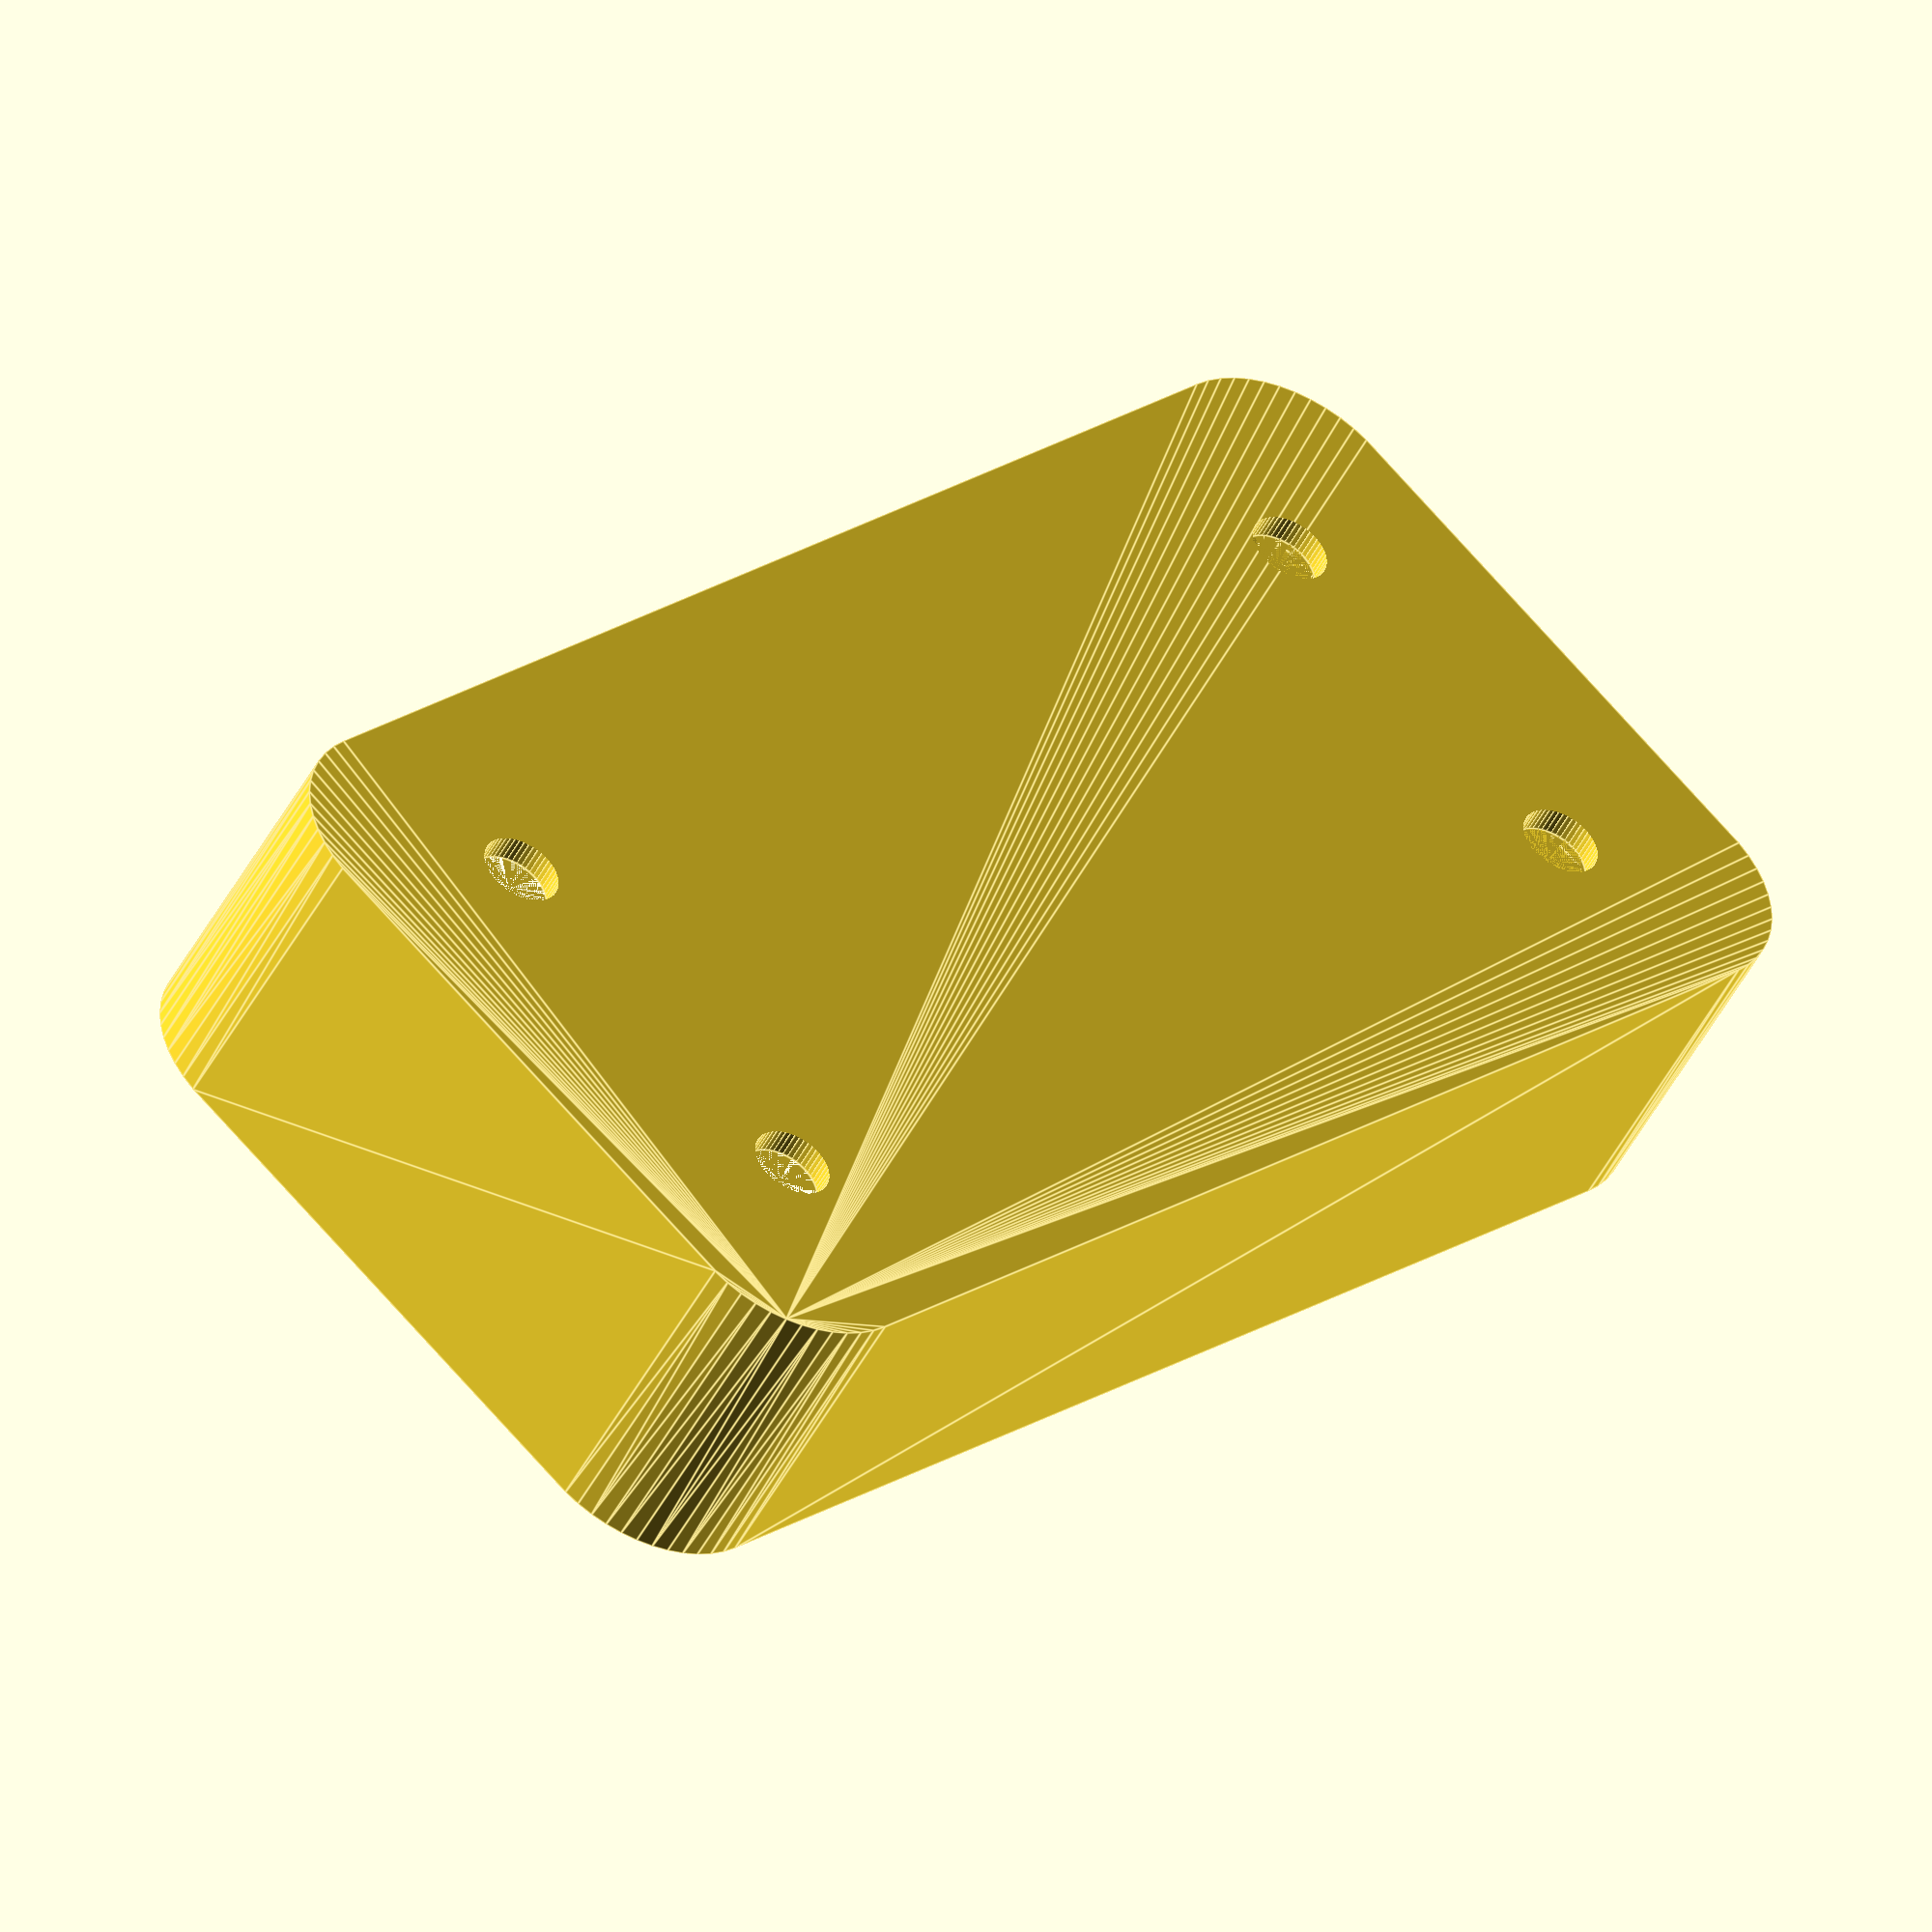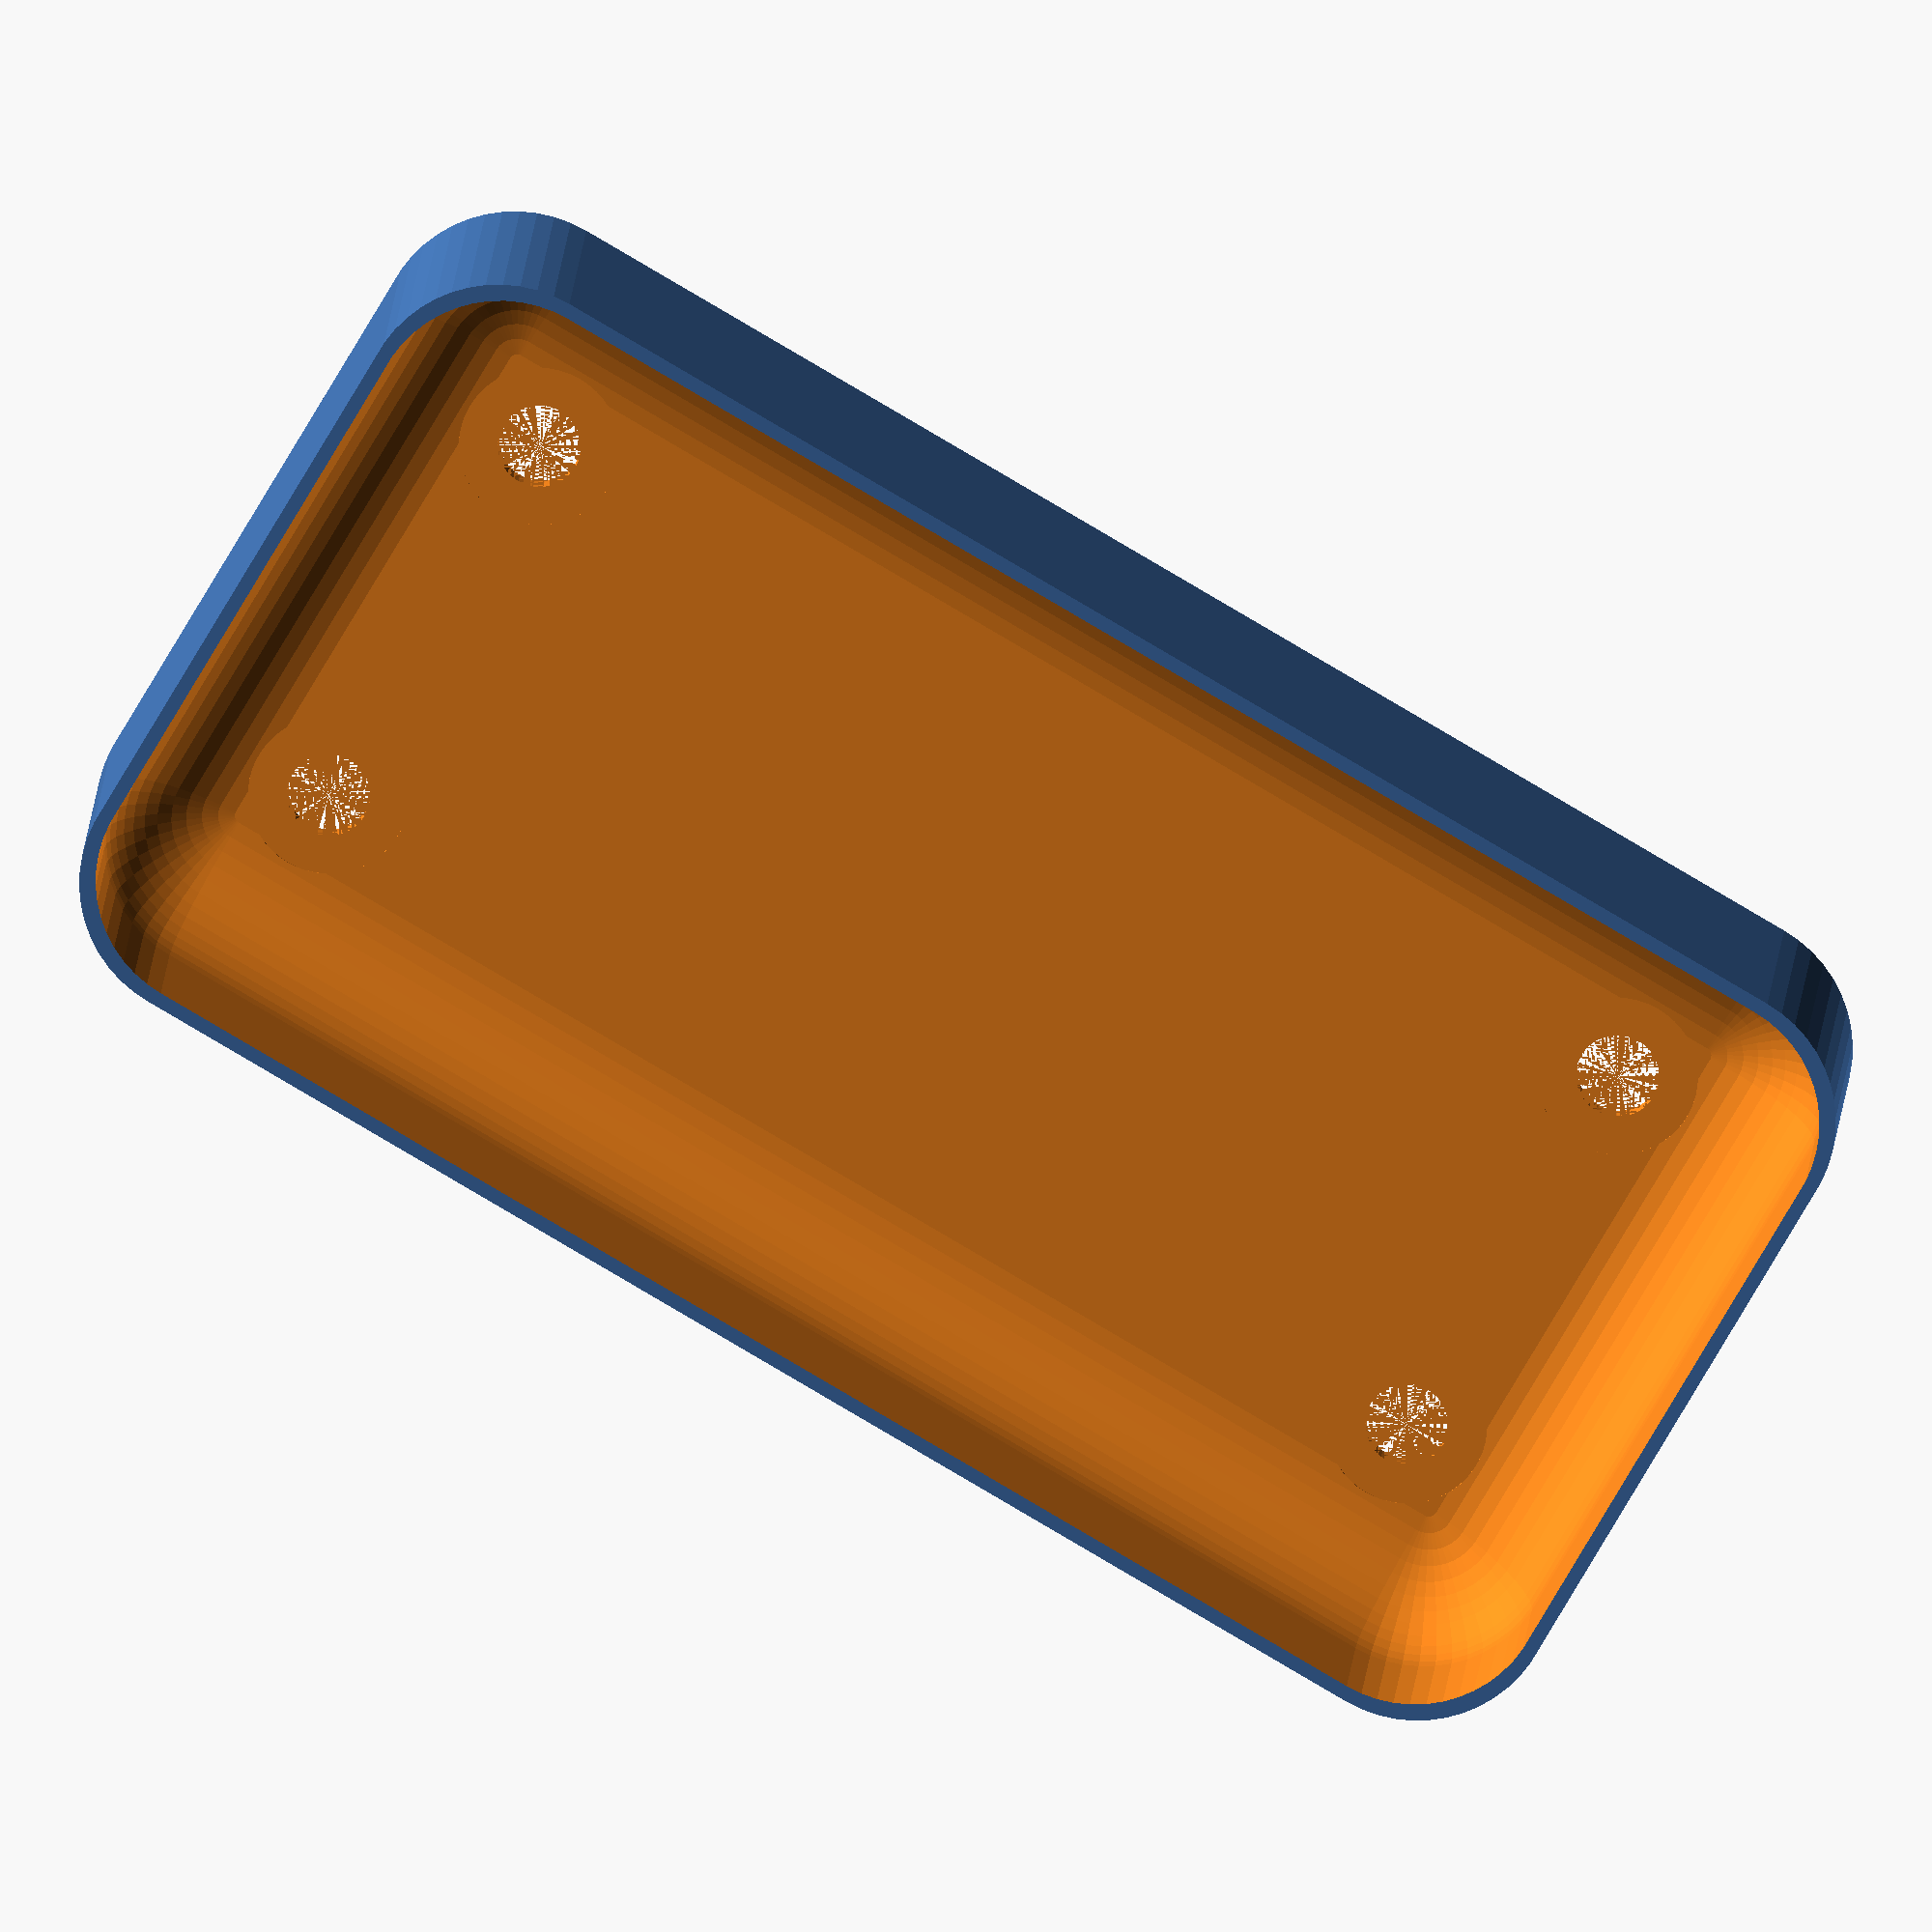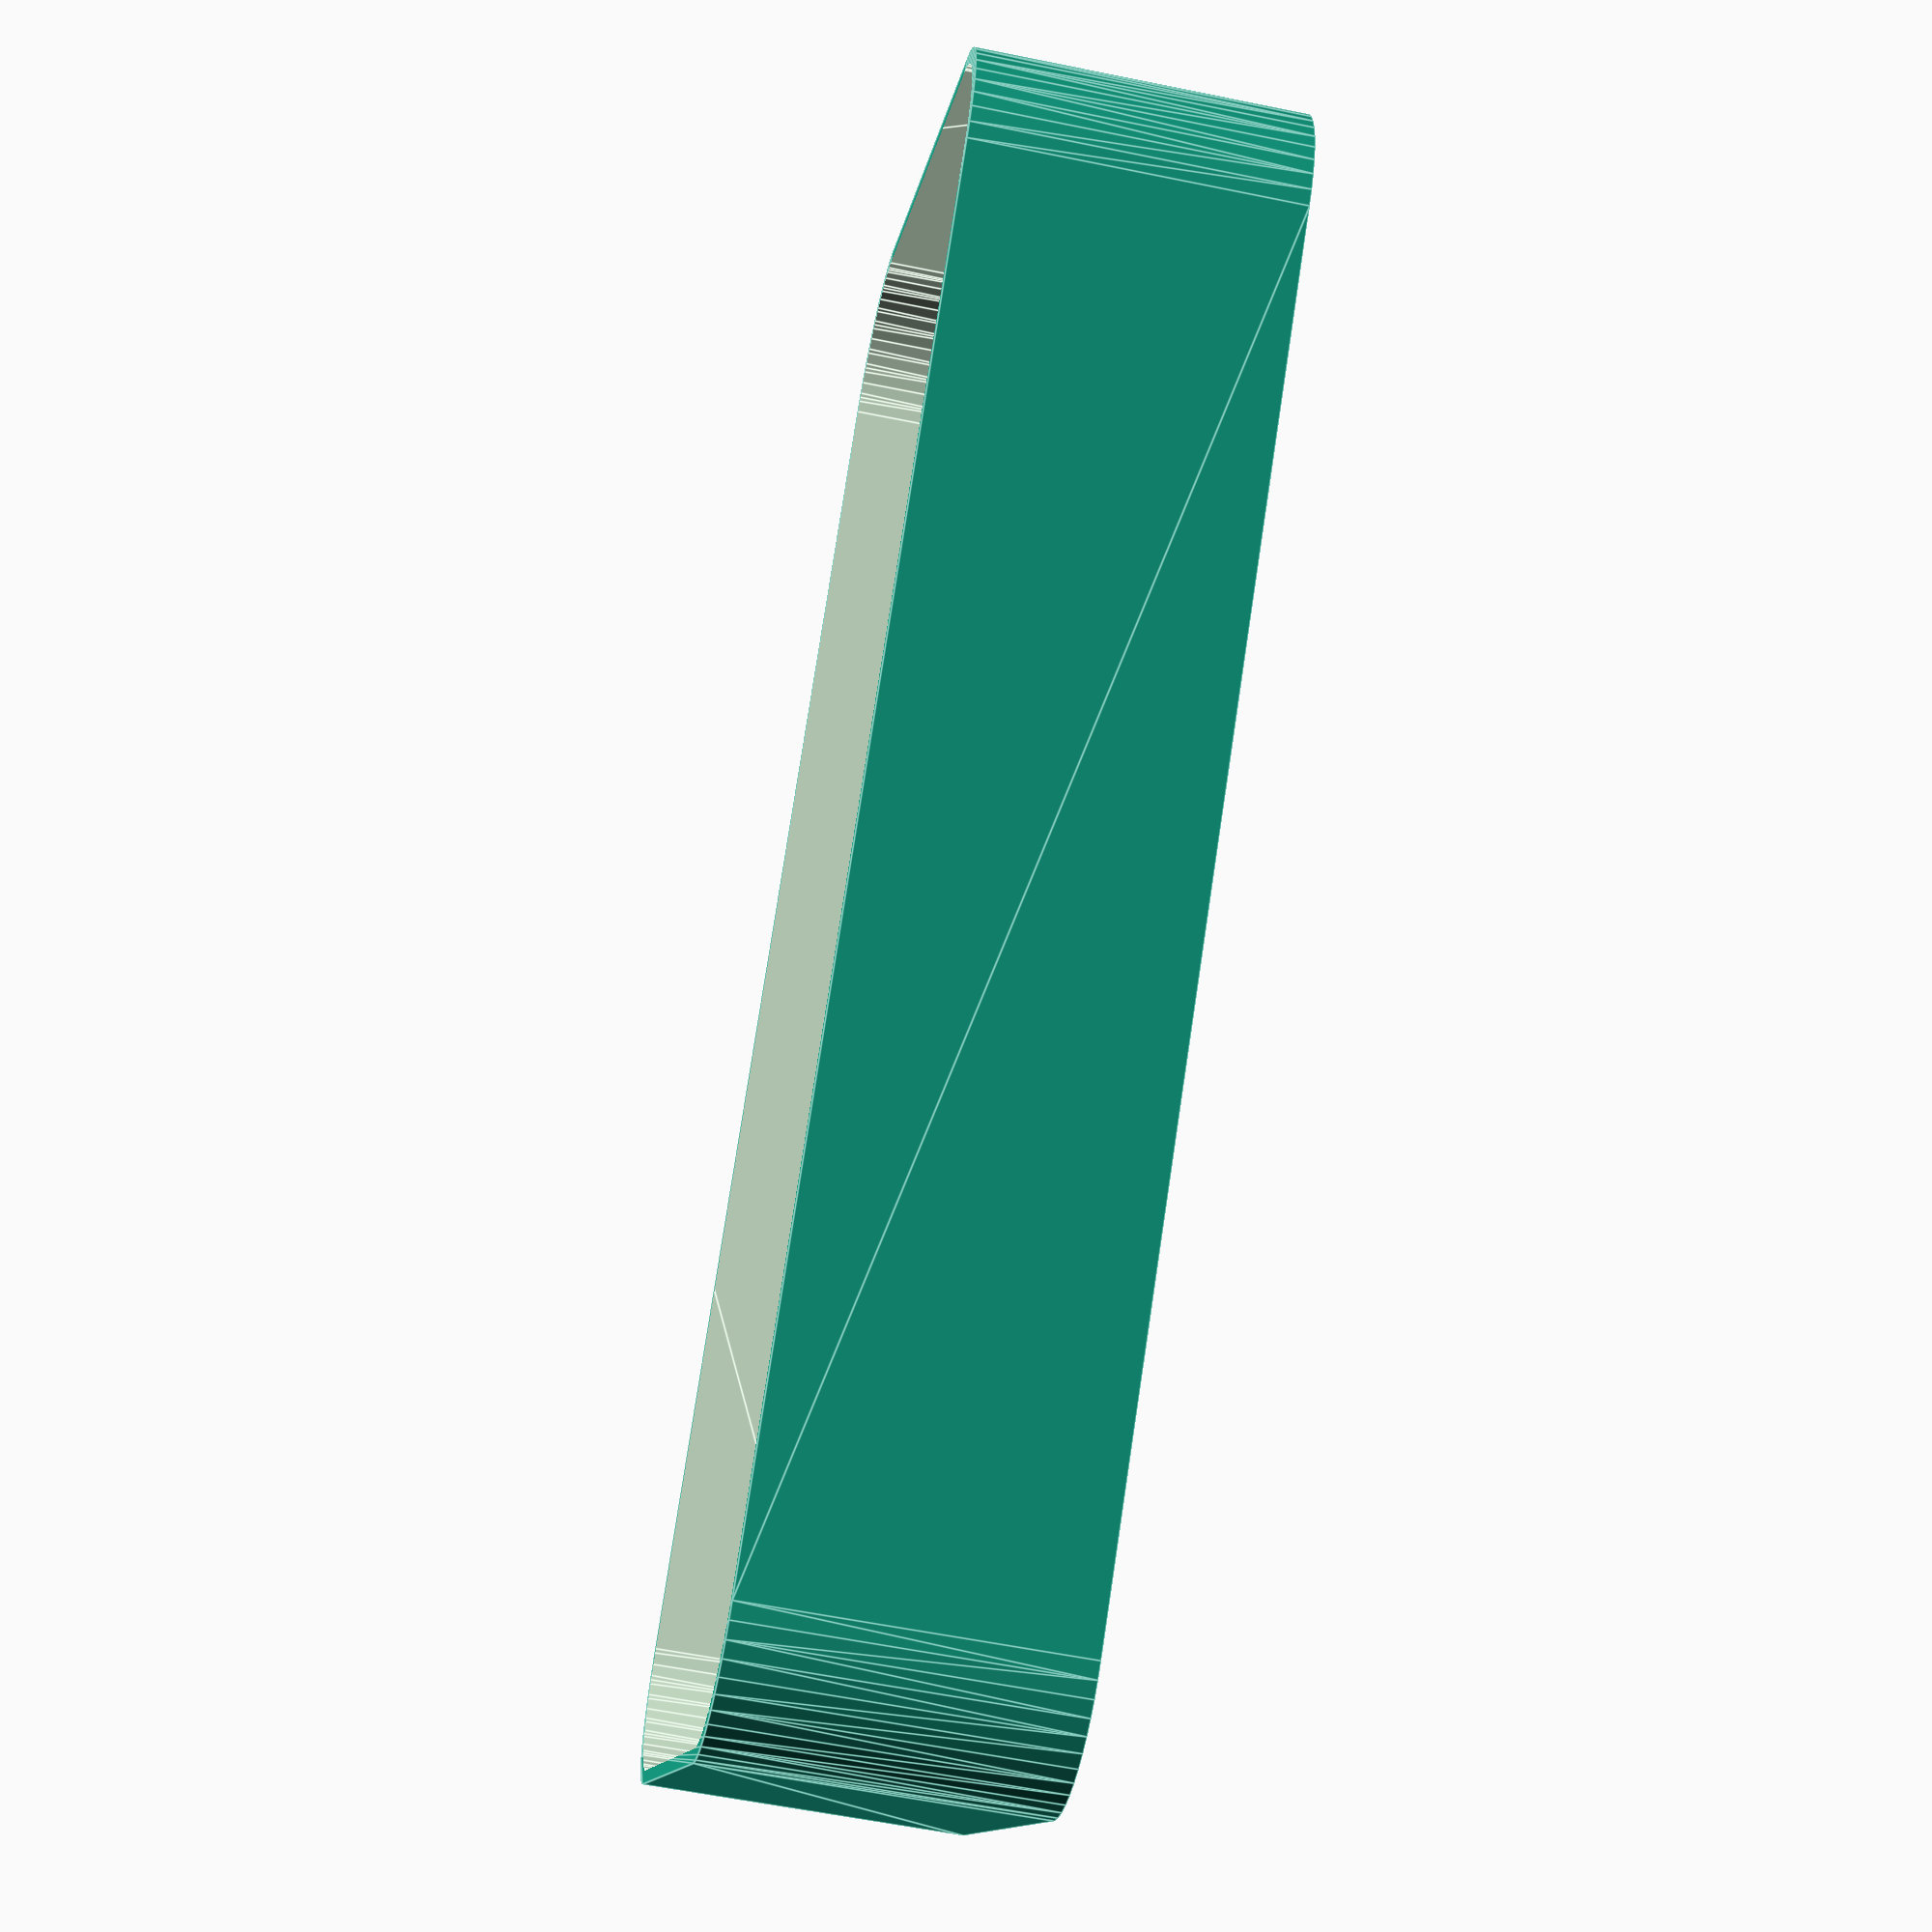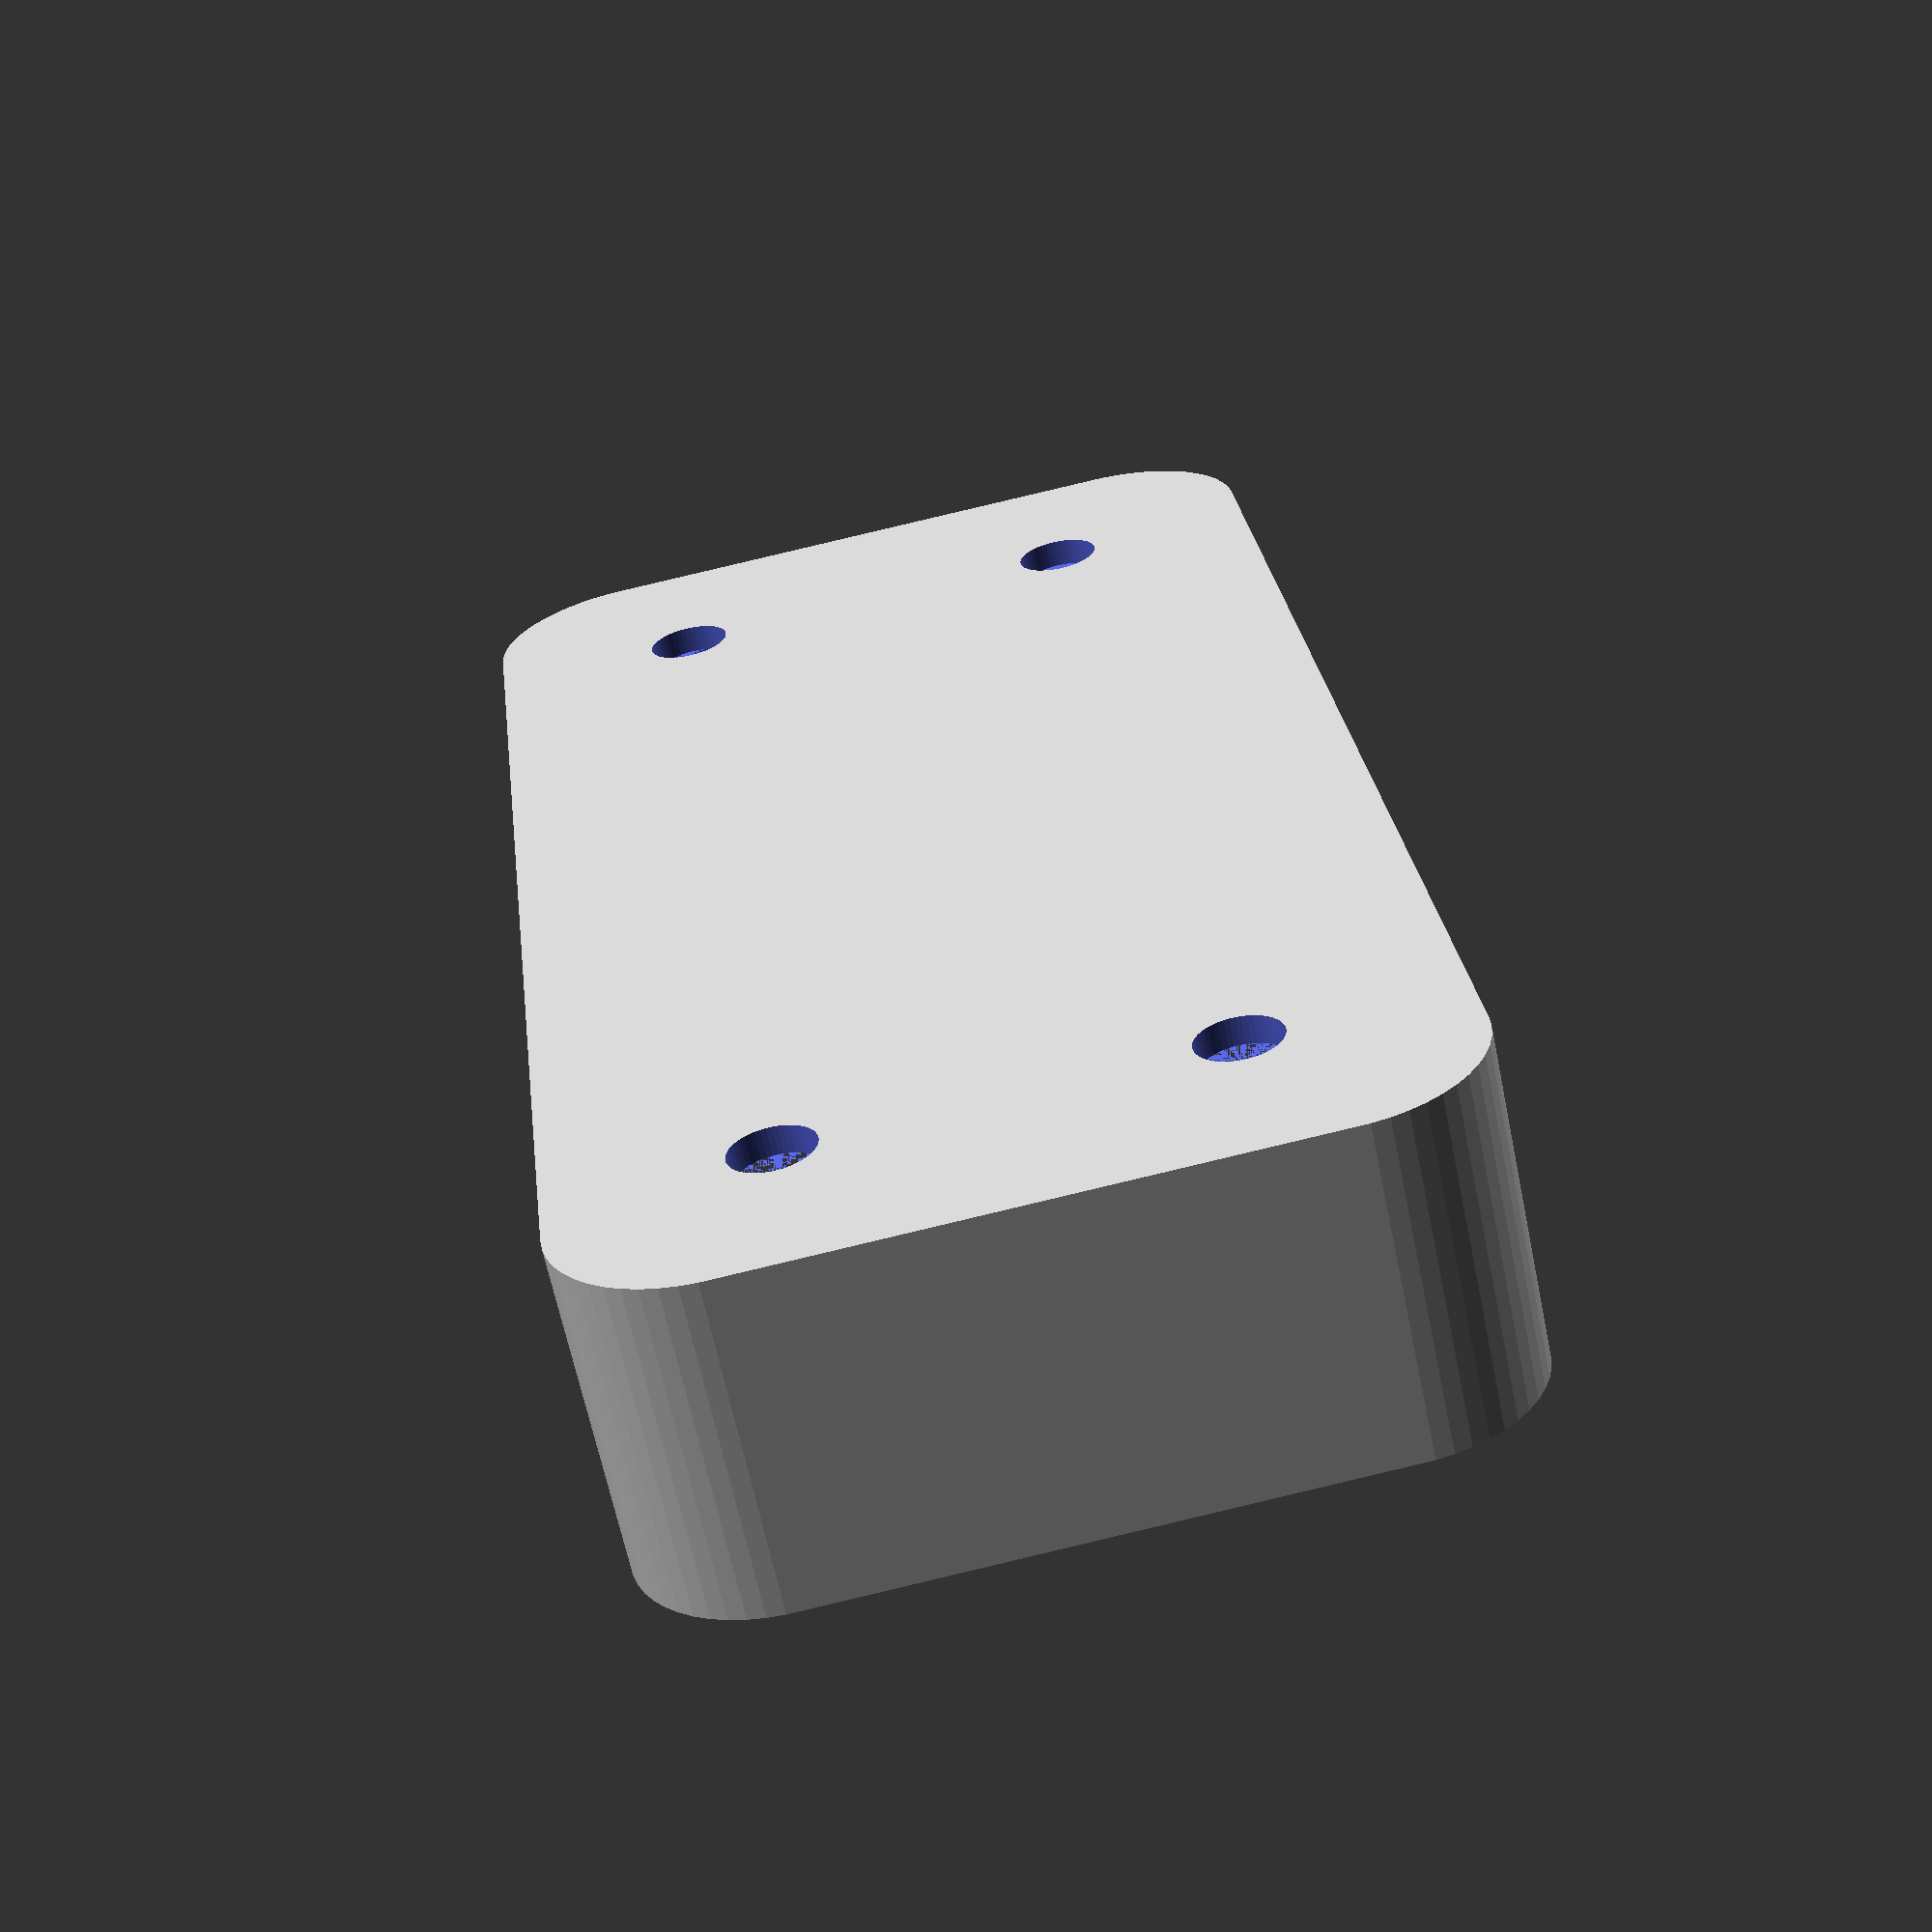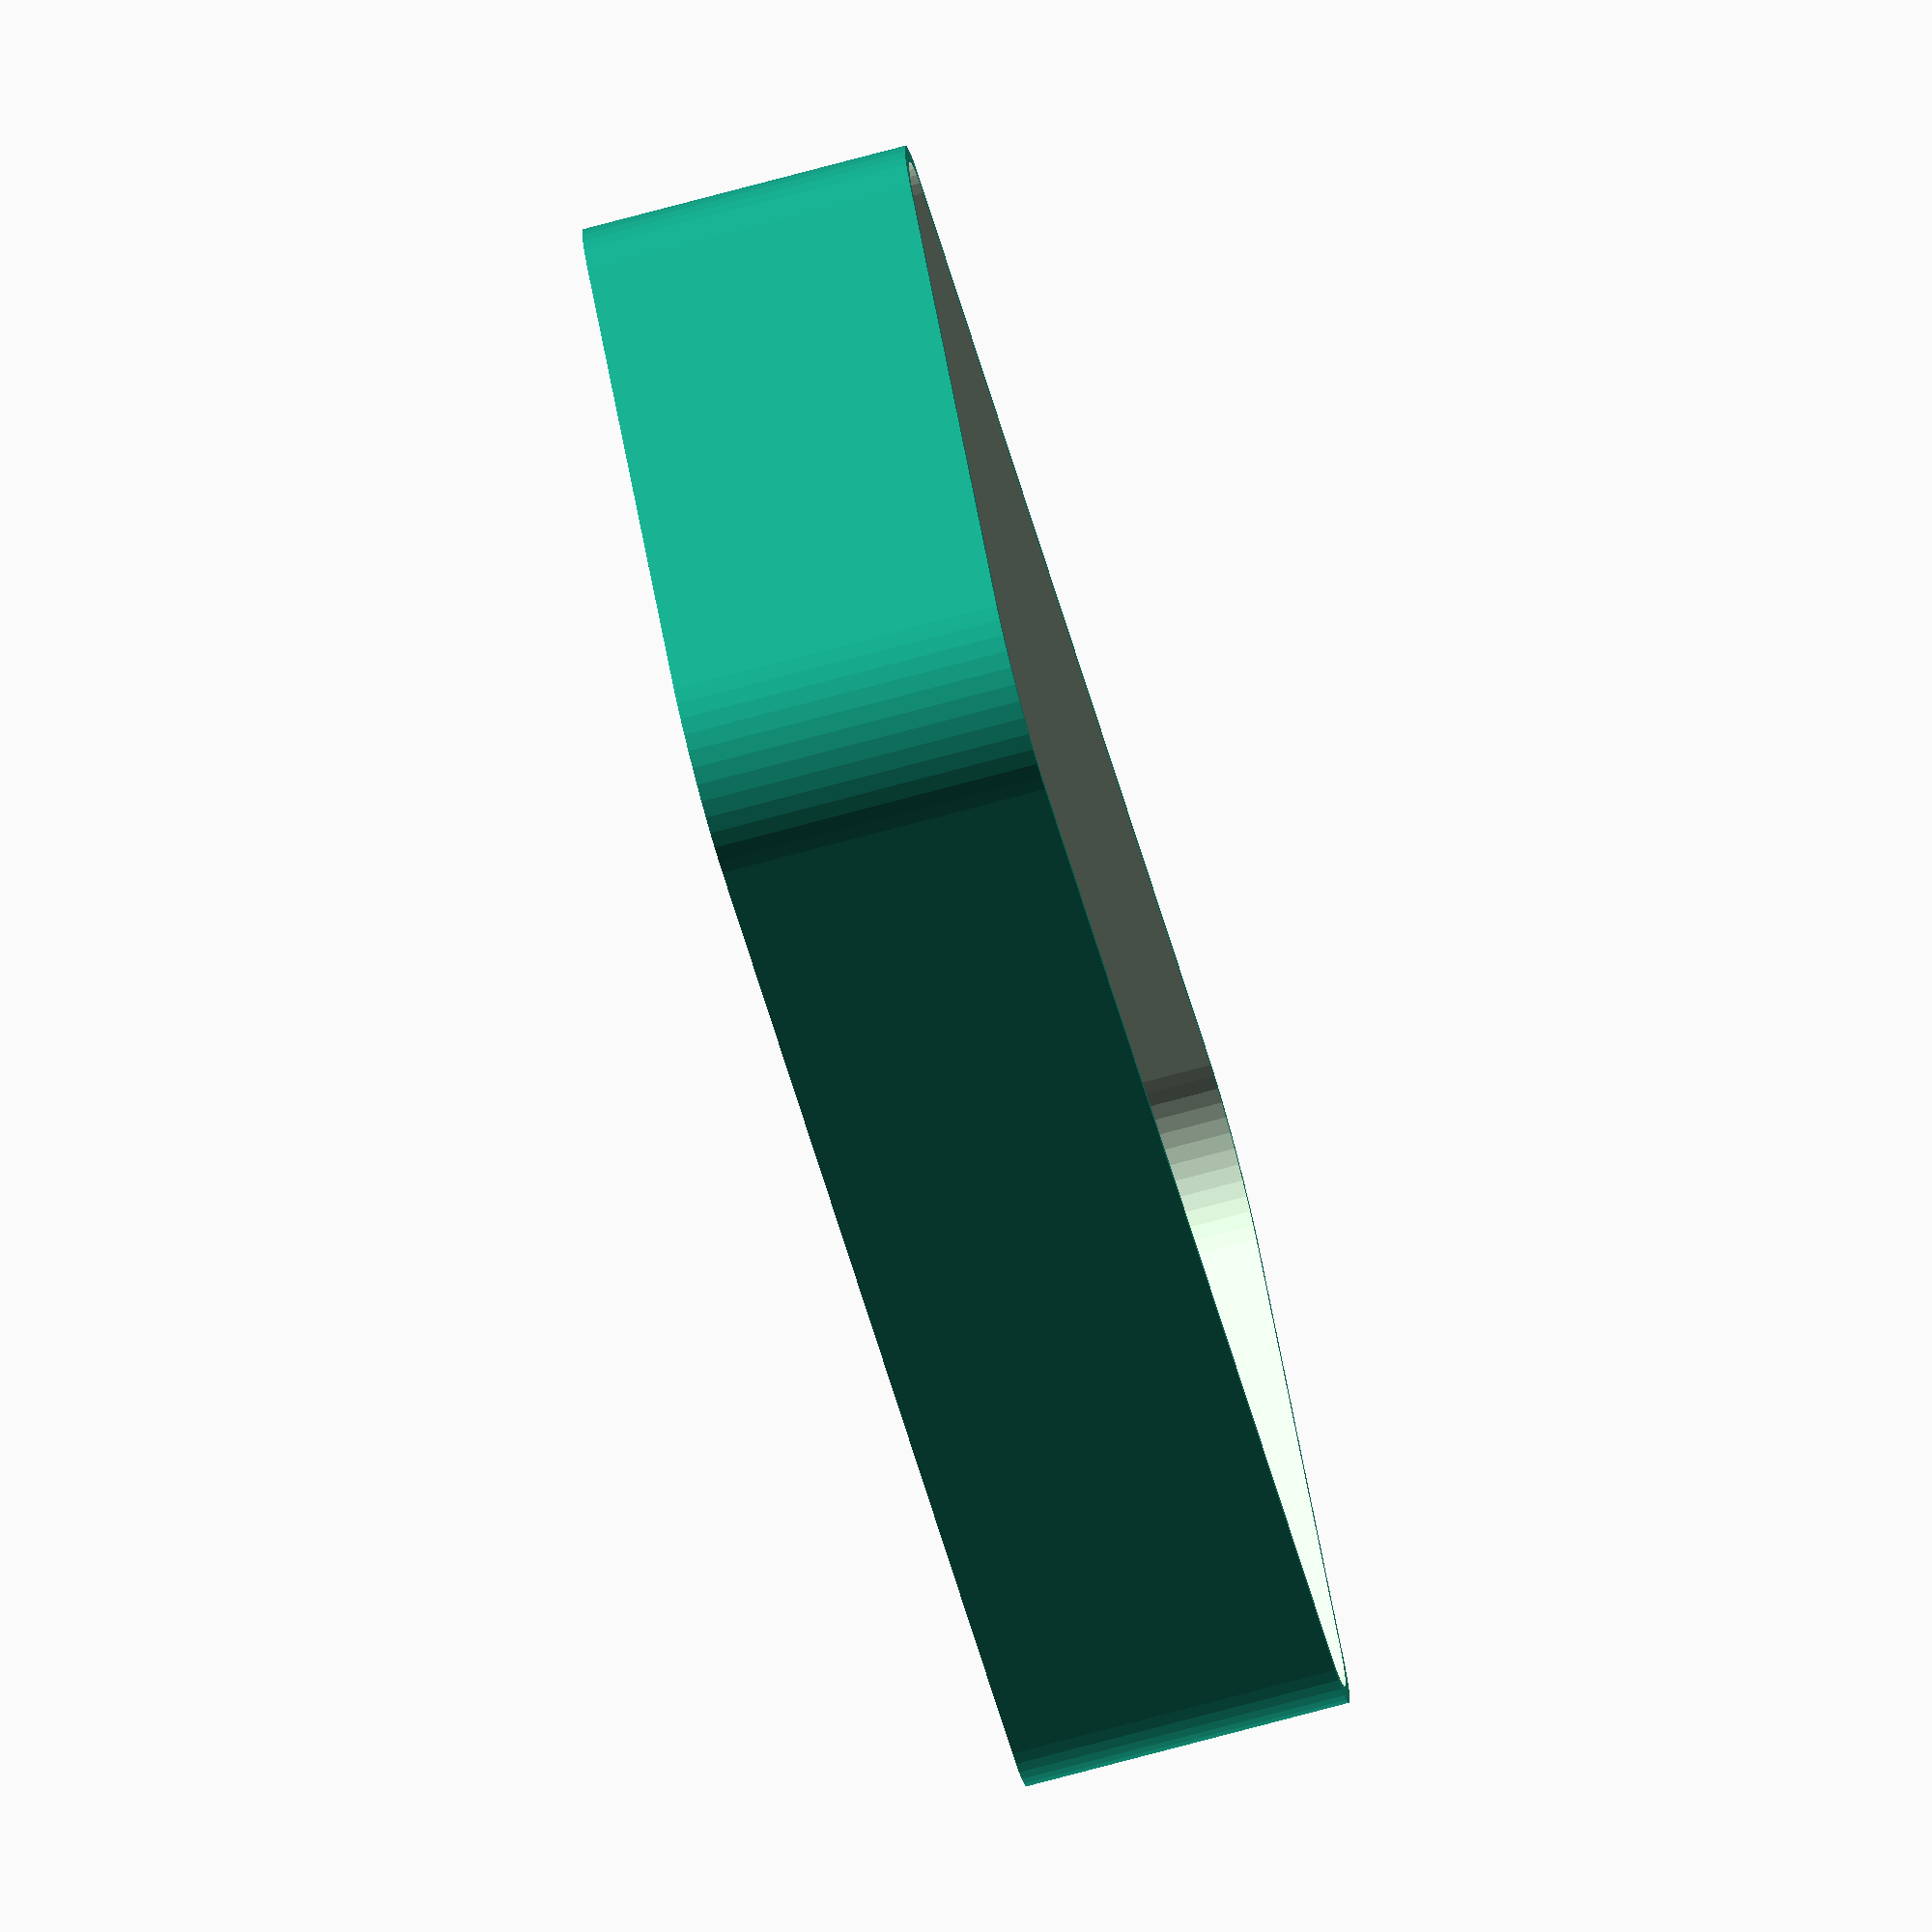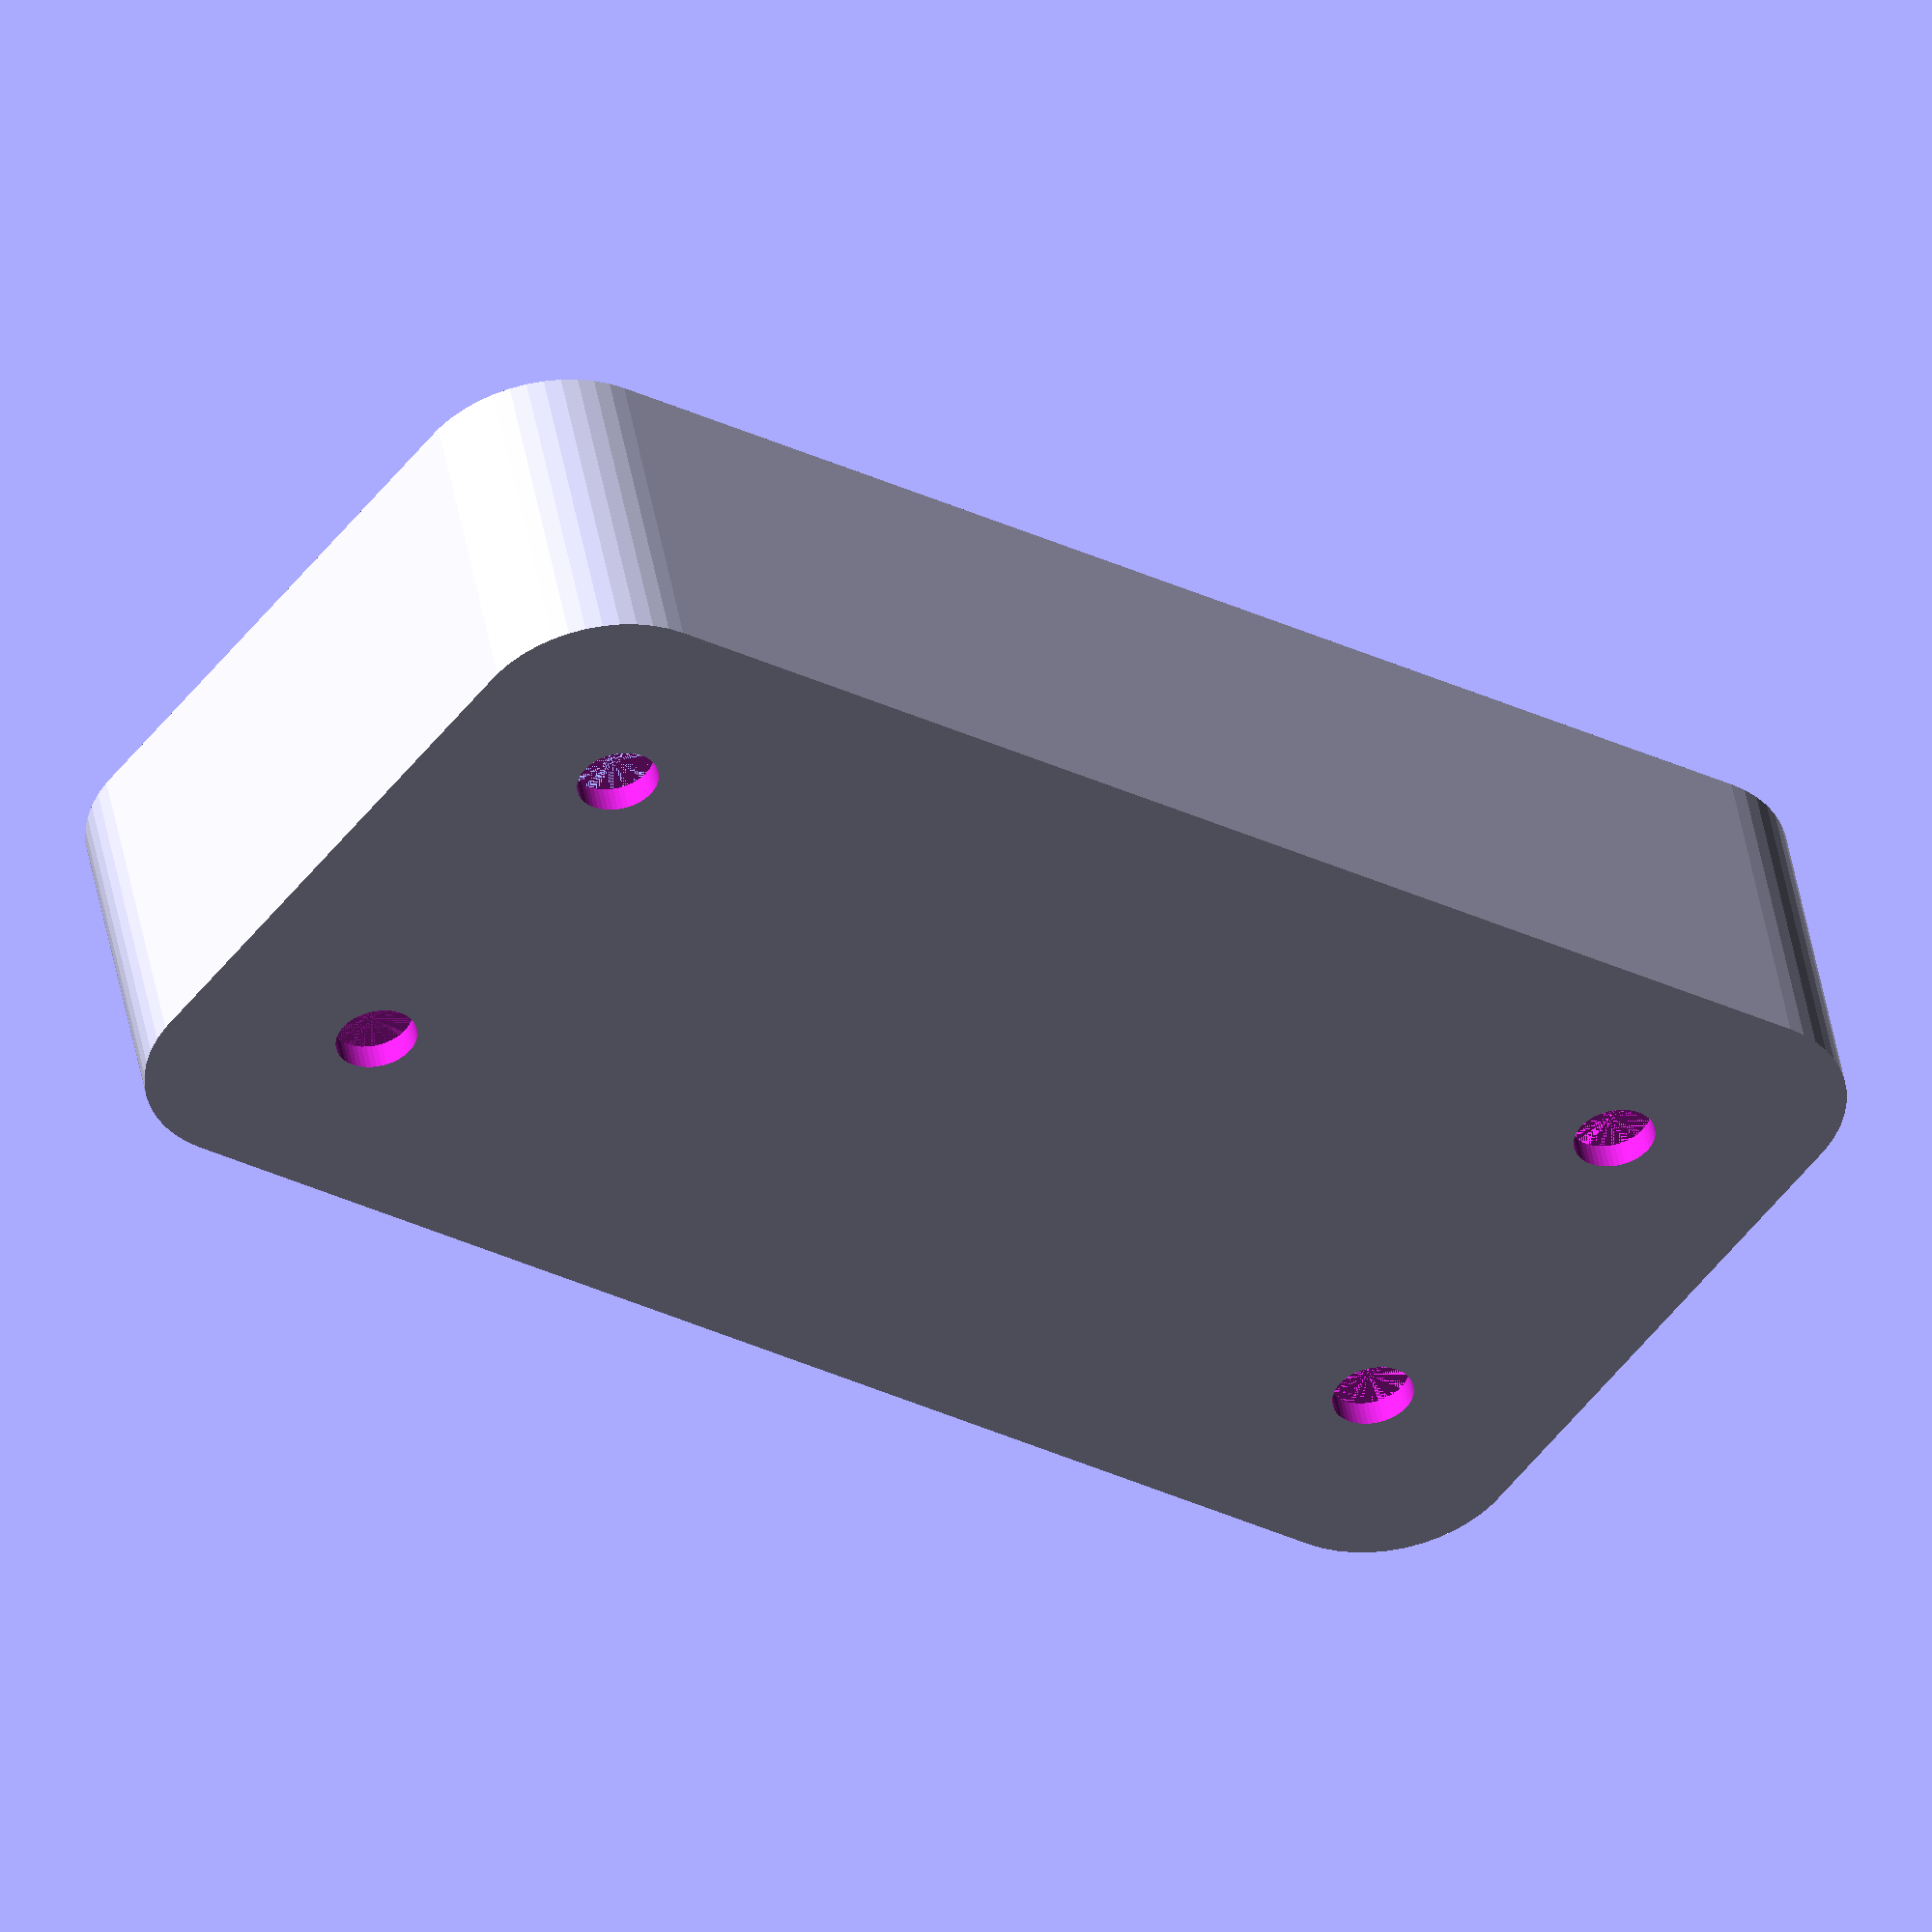
<openscad>
$fn = 50;


difference() {
	union() {
		translate(v = [0, 0, 0]) {
			rotate(a = [0, 0, 0]) {
				hull() {
					translate(v = [-10.0000000000, 25.0000000000, 0]) {
						rotate(a = [0, 0, 0]) {
							translate(v = [0, 0, 0]) {
								rotate(a = [0, 0, 0]) {
									cylinder(h = 12, r = 5);
								}
							}
						}
					}
					translate(v = [10.0000000000, 25.0000000000, 0]) {
						rotate(a = [0, 0, 0]) {
							translate(v = [0, 0, 0]) {
								rotate(a = [0, 0, 0]) {
									cylinder(h = 12, r = 5);
								}
							}
						}
					}
					translate(v = [-10.0000000000, -25.0000000000, 0]) {
						rotate(a = [0, 0, 0]) {
							translate(v = [0, 0, 0]) {
								rotate(a = [0, 0, 0]) {
									cylinder(h = 12, r = 5);
								}
							}
						}
					}
					translate(v = [10.0000000000, -25.0000000000, 0]) {
						rotate(a = [0, 0, 0]) {
							translate(v = [0, 0, 0]) {
								rotate(a = [0, 0, 0]) {
									cylinder(h = 12, r = 5);
								}
							}
						}
					}
				}
			}
		}
	}
	union() {
		translate(v = [0, 0, 1]) {
			rotate(a = [0, 0, 0]) {
				hull() {
					union() {
						translate(v = [-9.7500000000, 24.7500000000, 4.7500000000]) {
							rotate(a = [0, 0, 0]) {
								translate(v = [0, 0, 0]) {
									rotate(a = [0, 0, 0]) {
										cylinder(h = 22.5000000000, r = 4.7500000000);
									}
								}
							}
						}
						translate(v = [-9.7500000000, 24.7500000000, 4.7500000000]) {
							rotate(a = [0, 0, 0]) {
								sphere(r = 4.7500000000);
							}
						}
						translate(v = [-9.7500000000, 24.7500000000, 27.2500000000]) {
							rotate(a = [0, 0, 0]) {
								sphere(r = 4.7500000000);
							}
						}
					}
					union() {
						translate(v = [9.7500000000, 24.7500000000, 4.7500000000]) {
							rotate(a = [0, 0, 0]) {
								translate(v = [0, 0, 0]) {
									rotate(a = [0, 0, 0]) {
										cylinder(h = 22.5000000000, r = 4.7500000000);
									}
								}
							}
						}
						translate(v = [9.7500000000, 24.7500000000, 4.7500000000]) {
							rotate(a = [0, 0, 0]) {
								sphere(r = 4.7500000000);
							}
						}
						translate(v = [9.7500000000, 24.7500000000, 27.2500000000]) {
							rotate(a = [0, 0, 0]) {
								sphere(r = 4.7500000000);
							}
						}
					}
					union() {
						translate(v = [-9.7500000000, -24.7500000000, 4.7500000000]) {
							rotate(a = [0, 0, 0]) {
								translate(v = [0, 0, 0]) {
									rotate(a = [0, 0, 0]) {
										cylinder(h = 22.5000000000, r = 4.7500000000);
									}
								}
							}
						}
						translate(v = [-9.7500000000, -24.7500000000, 4.7500000000]) {
							rotate(a = [0, 0, 0]) {
								sphere(r = 4.7500000000);
							}
						}
						translate(v = [-9.7500000000, -24.7500000000, 27.2500000000]) {
							rotate(a = [0, 0, 0]) {
								sphere(r = 4.7500000000);
							}
						}
					}
					union() {
						translate(v = [9.7500000000, -24.7500000000, 4.7500000000]) {
							rotate(a = [0, 0, 0]) {
								translate(v = [0, 0, 0]) {
									rotate(a = [0, 0, 0]) {
										cylinder(h = 22.5000000000, r = 4.7500000000);
									}
								}
							}
						}
						translate(v = [9.7500000000, -24.7500000000, 4.7500000000]) {
							rotate(a = [0, 0, 0]) {
								sphere(r = 4.7500000000);
							}
						}
						translate(v = [9.7500000000, -24.7500000000, 27.2500000000]) {
							rotate(a = [0, 0, 0]) {
								sphere(r = 4.7500000000);
							}
						}
					}
				}
			}
		}
		translate(v = [-7.5000000000, -22.5000000000, 1]) {
			rotate(a = [0, 0, 0]) {
				cylinder(h = 3, r = 2.9000000000);
			}
		}
		translate(v = [-7.5000000000, -22.5000000000, -9]) {
			rotate(a = [0, 0, 0]) {
				cylinder(h = 10, r = 1.5000000000);
			}
		}
		translate(v = [7.5000000000, -22.5000000000, 1]) {
			rotate(a = [0, 0, 0]) {
				cylinder(h = 3, r = 2.9000000000);
			}
		}
		translate(v = [7.5000000000, -22.5000000000, -9]) {
			rotate(a = [0, 0, 0]) {
				cylinder(h = 10, r = 1.5000000000);
			}
		}
		translate(v = [-7.5000000000, 22.5000000000, 1]) {
			rotate(a = [0, 0, 0]) {
				cylinder(h = 3, r = 2.9000000000);
			}
		}
		translate(v = [-7.5000000000, 22.5000000000, -9]) {
			rotate(a = [0, 0, 0]) {
				cylinder(h = 10, r = 1.5000000000);
			}
		}
		translate(v = [7.5000000000, 22.5000000000, 1]) {
			rotate(a = [0, 0, 0]) {
				cylinder(h = 3, r = 2.9000000000);
			}
		}
		translate(v = [7.5000000000, 22.5000000000, -9]) {
			rotate(a = [0, 0, 0]) {
				cylinder(h = 10, r = 1.5000000000);
			}
		}
	}
}
</openscad>
<views>
elev=228.0 azim=316.6 roll=26.7 proj=o view=edges
elev=347.3 azim=300.4 roll=2.9 proj=o view=solid
elev=57.8 azim=225.7 roll=78.0 proj=p view=edges
elev=64.2 azim=186.4 roll=191.7 proj=p view=wireframe
elev=77.1 azim=234.2 roll=284.9 proj=o view=wireframe
elev=131.8 azim=54.0 roll=10.2 proj=o view=wireframe
</views>
